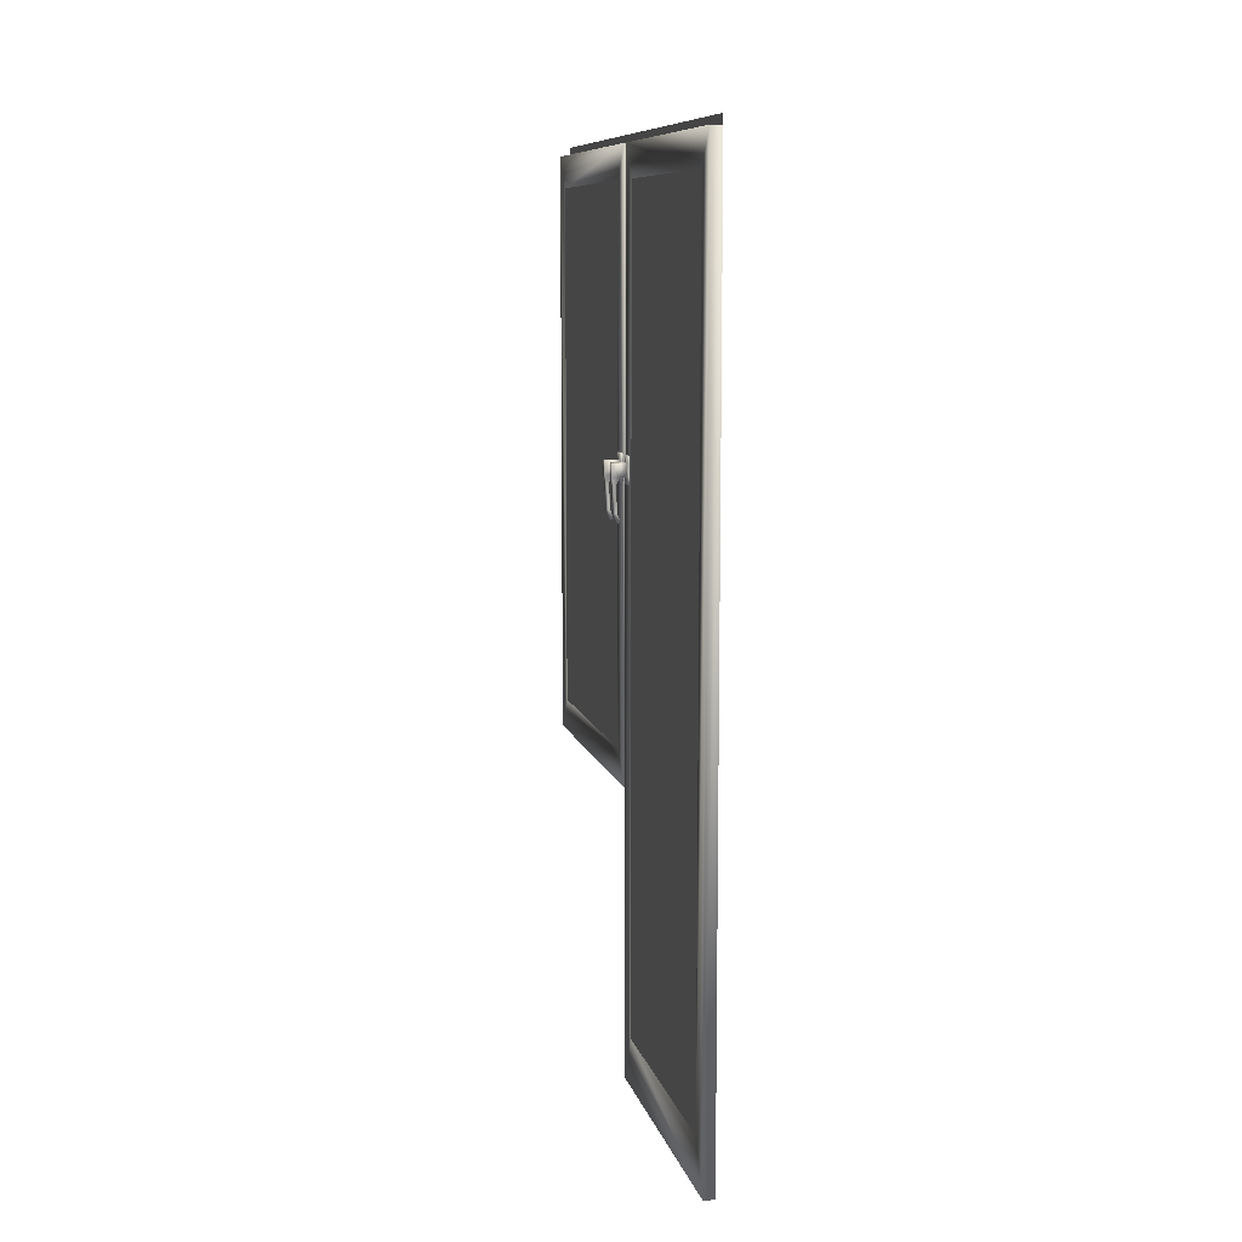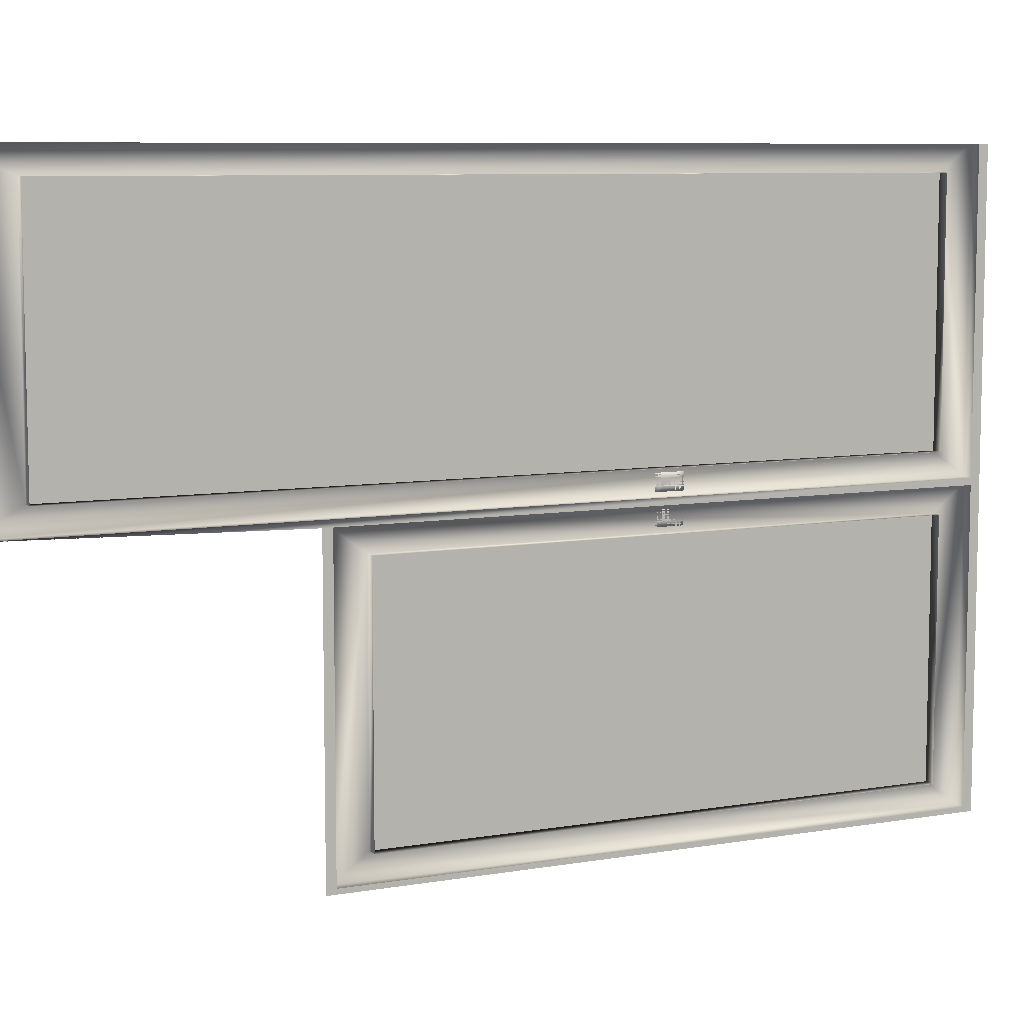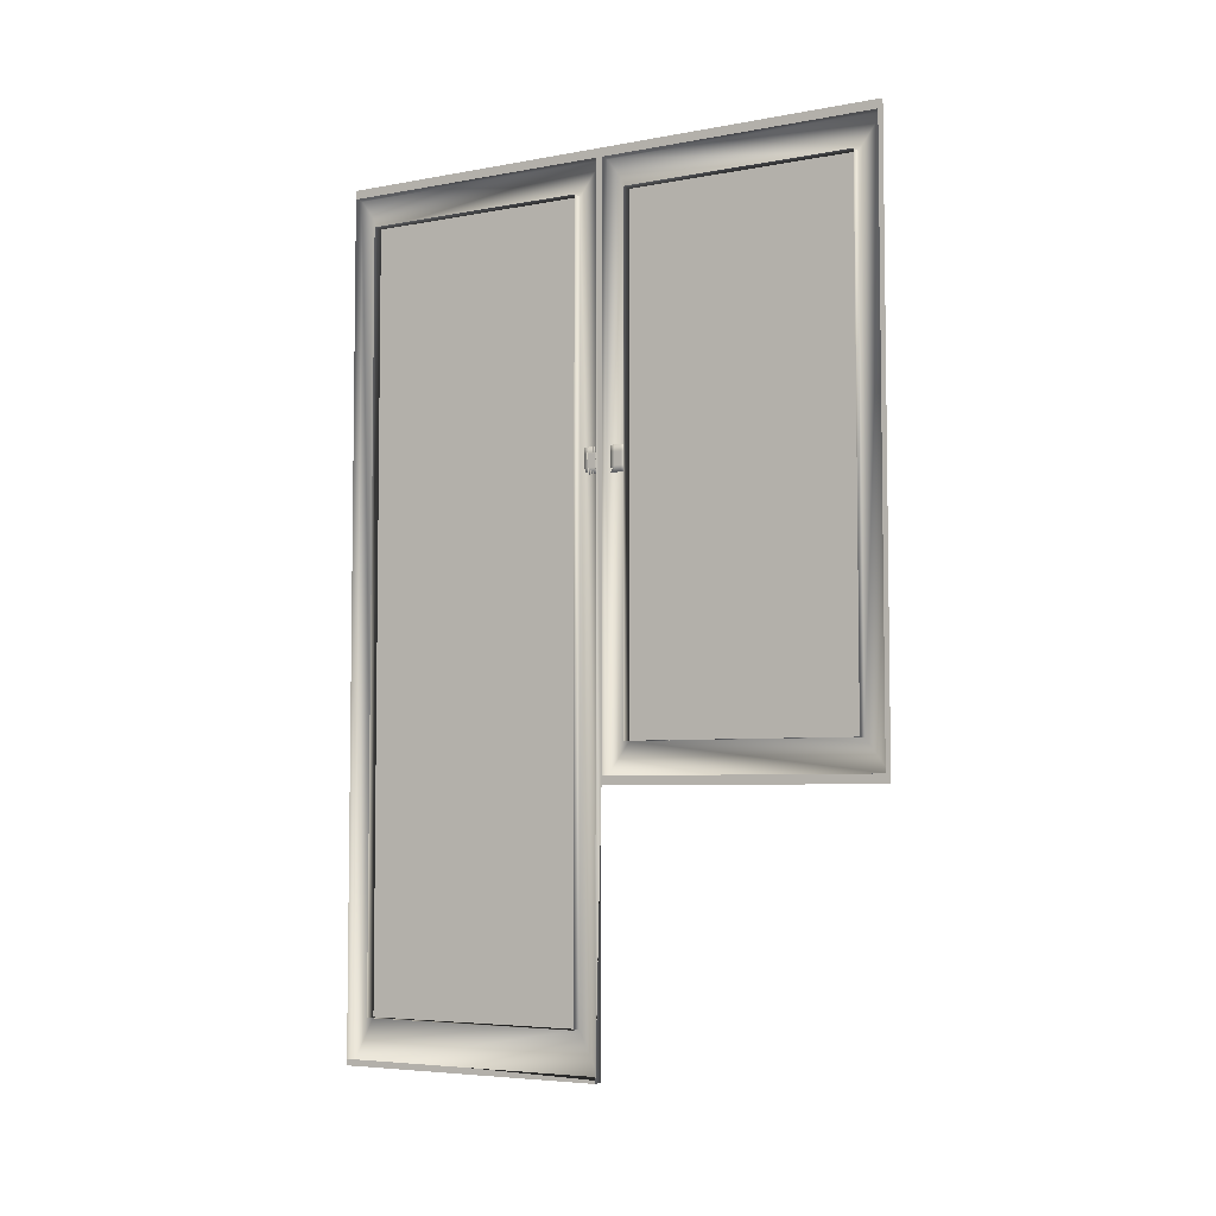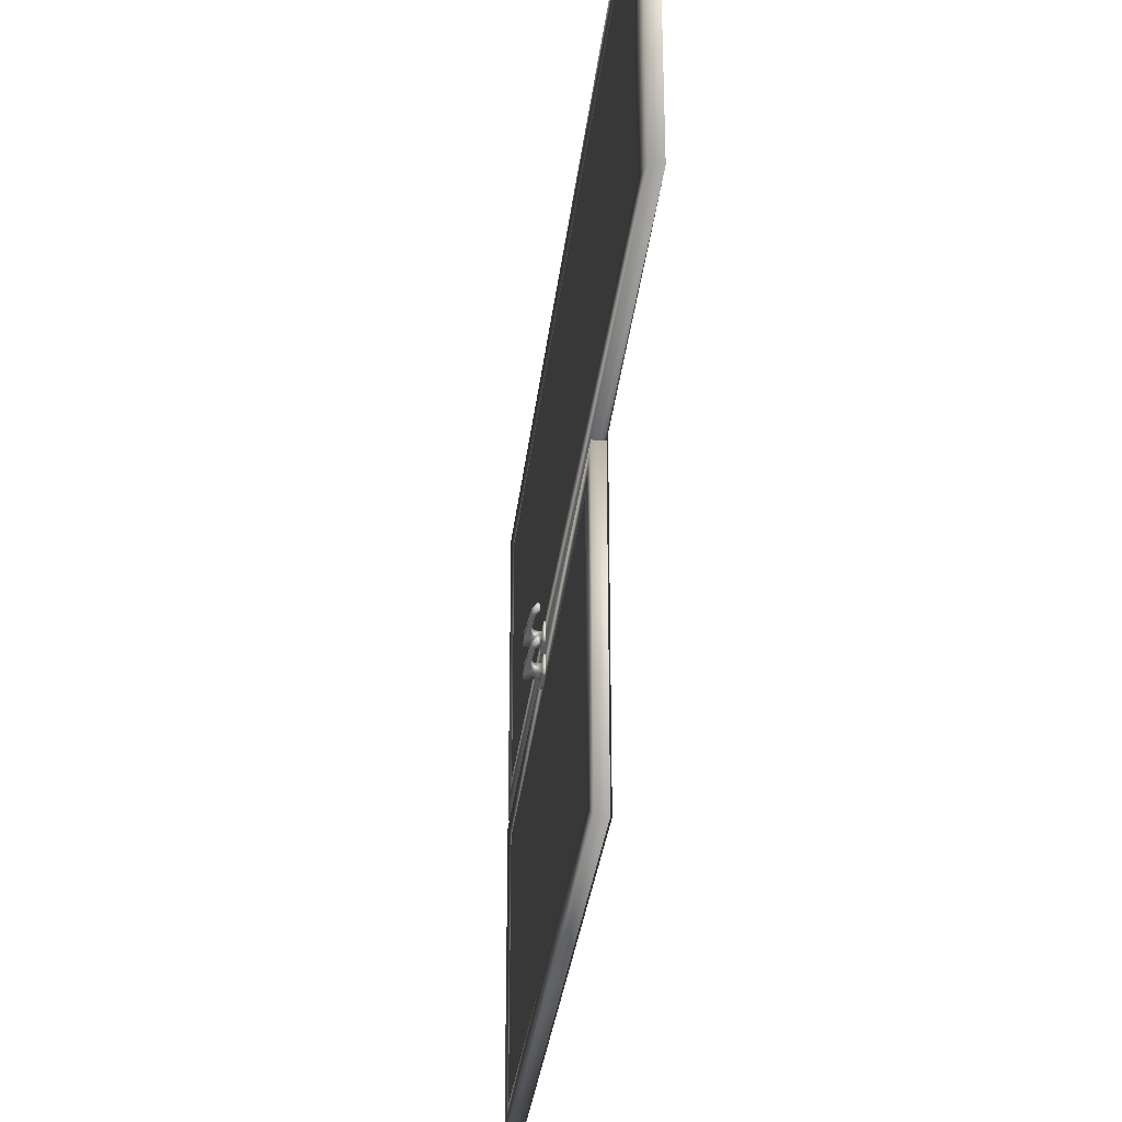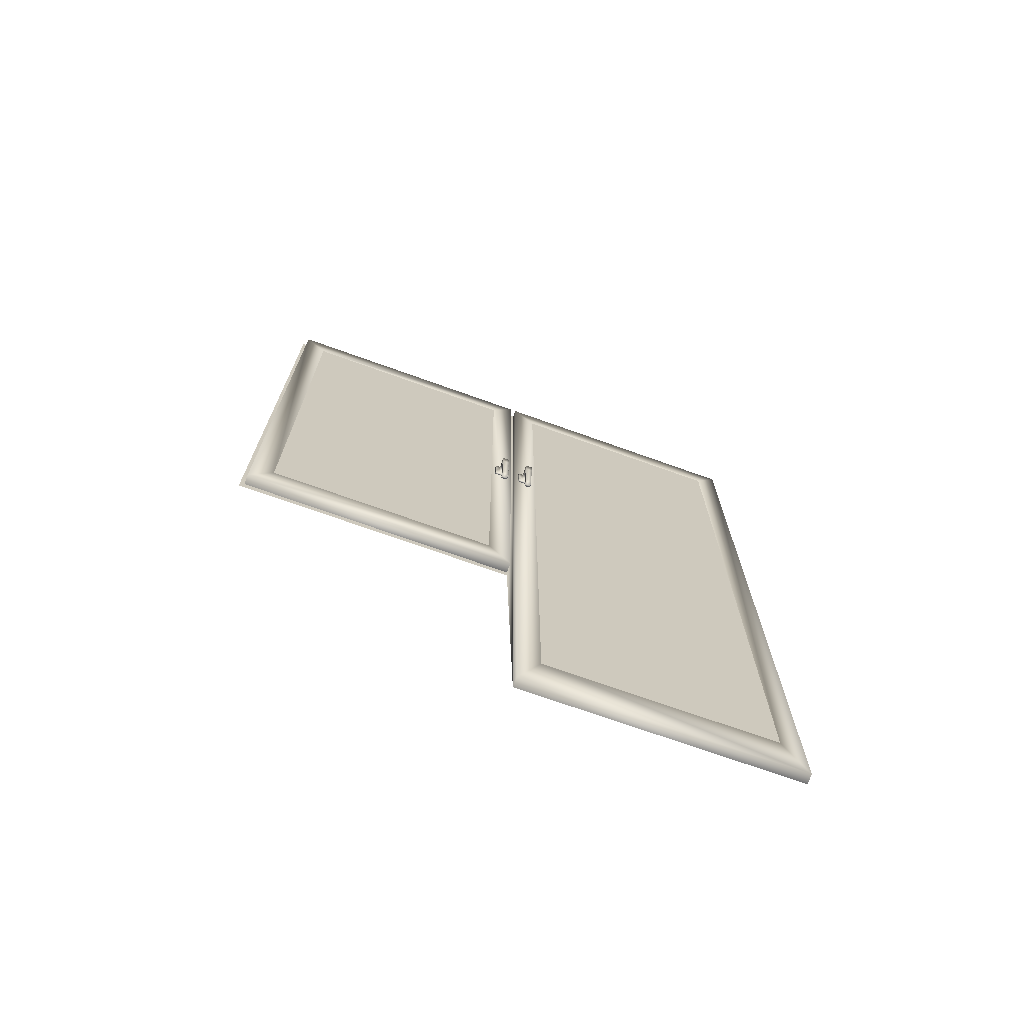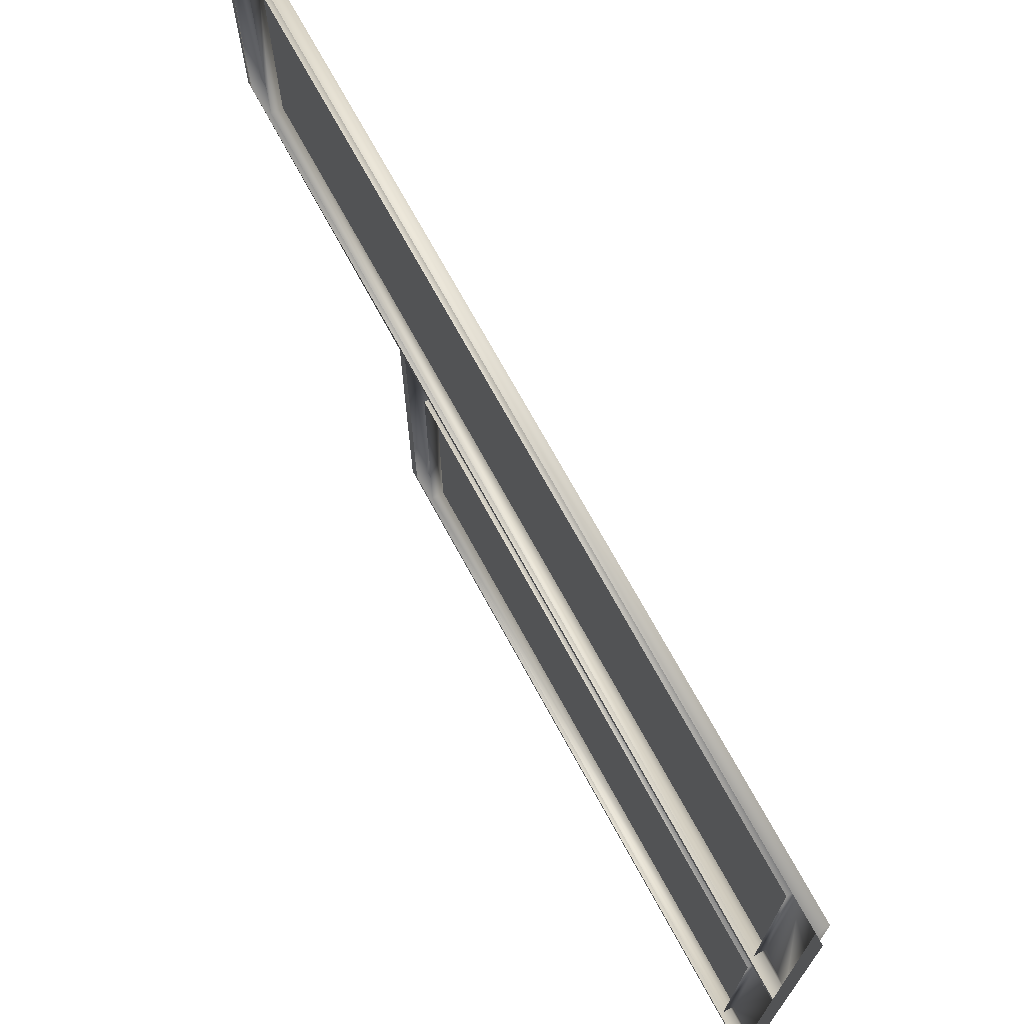
<metadata>
{"format":"obj","ext":"obj","renderer":"f3d","projection":"perspective","resolution":1024,"background":"white","views":[{"elev":9.4,"azim":-13.0,"up":"+Y"},{"elev":8.0,"azim":64.6,"up":"+Z"},{"elev":-5.2,"azim":120.3,"up":"+Y"},{"elev":-32.0,"azim":-6.4,"up":"+Z"},{"elev":-71.1,"azim":-109.8,"up":"+Y"},{"elev":70.9,"azim":151.5,"up":"+Z"}]}
</metadata>
<code>
v  593.7 91.5 -51.34
v  593.7 91.5 -50
v  593.7 94 -50
v  593.7 94 -51.34
v  593.7 91.5 29.75
v  593.7 94 29.75
v  593.7 259 -50
v  593.7 261.5 -50
v  593.7 261.5 -51.34
v  593.7 259 -51.34
v  593.7 259 111.3
v  593.7 261.5 111.3
v  593.7 261.5 31.55
v  593.7 259 31.55
v  593.7 261.5 29.75
v  593.7 259 29.75
v  593.7 14.85 31.55
v  593.7 16.63 31.55
v  590.7 94 29.75
v  590.7 94 -50
v  590.7 259 29.75
v  590.7 259 -50
v  590.7 103 23.04
v  590.7 103 -43.29
v  590.7 250 23.04
v  590.7 250 -43.29
v  593.7 250 -43.29
v  593.7 250 23.04
v  593.7 103 23.04
v  593.7 103 -43.29
v  586.3 179.6 27.6
v  586.3 179.6 25.6
v  586.3 175.9 25.6
v  586.3 175.9 27.6
v  590.7 179.6 25.68
v  590.7 179.6 27.57
v  590.7 175.9 27.57
v  590.7 175.9 25.68
v  590.2 174 27.57
v  590.2 174 25.68
v  590.7 174 25.68
v  590.7 174 27.57
v  590.2 175.9 24.36
v  590.2 179.6 24.36
v  590.7 179.6 24.36
v  590.7 175.9 24.36
v  590.2 181.4 25.68
v  590.2 181.4 27.57
v  590.7 181.4 27.57
v  590.7 181.4 25.68
v  590.2 179.6 28.83
v  590.2 175.9 28.83
v  590.7 175.9 28.83
v  590.7 179.6 28.83
v  590.2 179.6 25.68
v  590.2 179.6 27.57
v  590.2 175.9 27.57
v  590.2 175.9 25.68
v  590.2 181.4 24.36
v  590.7 181.4 24.36
v  590.7 174 24.36
v  590.2 174 24.36
v  590.2 174 28.83
v  590.7 174 28.83
v  590.7 181.4 28.83
v  590.2 181.4 28.83
v  588.3 179.6 25.62
v  588.3 179.6 27.62
v  588.3 175.9 25.62
v  588.3 175.9 27.62
v  588.6 164.5 27.43
v  587.9 164.1 27.43
v  587.9 164.1 25.77
v  588.6 164.5 25.77
v  586.5 173.8 25.65
v  586.5 173.8 27.55
v  587.4 173.9 25.67
v  587.4 173.9 27.56
v  586.9 166.7 25.72
v  586.9 166.7 27.48
v  587.8 166.8 25.73
v  587.8 166.8 27.48
v  593.7 14.85 111.3
v  590.7 14.85 111.3
v  590.7 14.85 31.55
v  593.7 14.85 31.55
v  590.7 259 31.55
v  590.7 259 111.3
v  590.7 28.13 104.6
v  590.7 28.13 38.25
v  590.7 250 38.25
v  590.7 250 104.6
v  593.7 250 104.6
v  593.7 250 38.25
v  593.7 28.13 38.25
v  593.7 28.13 104.6
v  586.3 179.6 33.69
v  586.3 175.9 33.69
v  586.3 175.9 35.7
v  586.3 179.6 35.7
v  590.7 179.6 35.61
v  590.7 175.9 35.61
v  590.7 175.9 33.72
v  590.7 179.6 33.72
v  590.2 174 33.72
v  590.7 174 33.72
v  590.7 174 35.61
v  590.2 174 35.61
v  590.2 175.9 36.93
v  590.7 175.9 36.93
v  590.7 179.6 36.93
v  590.2 179.6 36.93
v  590.2 181.4 35.61
v  590.7 181.4 35.61
v  590.7 181.4 33.72
v  590.2 181.4 33.72
v  590.2 179.6 32.46
v  590.7 179.6 32.46
v  590.7 175.9 32.46
v  590.2 175.9 32.46
v  590.2 179.6 33.72
v  590.2 179.6 35.61
v  590.2 175.9 35.61
v  590.2 175.9 33.72
v  590.7 181.4 36.93
v  590.2 181.4 36.93
v  590.2 174 36.93
v  590.7 174 36.93
v  590.7 174 32.46
v  590.2 174 32.46
v  590.2 181.4 32.46
v  590.7 181.4 32.46
v  588.3 179.6 33.67
v  588.3 179.6 35.67
v  588.3 175.9 35.67
v  588.3 175.9 33.67
v  588.6 164.5 33.87
v  588.6 164.5 35.52
v  587.9 164.1 35.52
v  587.9 164.1 33.87
v  586.5 173.8 33.75
v  586.5 173.8 35.64
v  587.4 173.9 35.63
v  587.4 173.9 33.73
v  586.9 166.7 33.81
v  586.9 166.7 35.57
v  587.8 166.8 35.57
v  587.8 166.8 33.81
v  593.7 16.63 111.3
v  593.7 14.85 111.3
o NewRoom_Window
g NewRoom_Window
f 1 2 3 4
f 2 5 6 3
f 7 8 9 10
f 11 12 13 14
f 3 7 10 4
f 13 15 16 14
f 14 16 6 17
f 5 18 17 6
f 15 8 7 16
f 3 6 19 20
f 6 16 21 19
f 16 7 22 21
f 7 3 20 22
f 20 19 23 24
f 19 21 25 23
f 21 22 26 25
f 22 20 24 26
f 27 28 25 26
f 28 29 23 25
f 29 30 24 23
f 30 27 26 24
f 31 32 33 34
f 35 36 37 38
f 39 40 41 42
f 43 44 45 46
f 47 48 49 50
f 51 52 53 54
f 48 47 55 56
f 40 39 57 58
f 50 49 36 35
f 42 41 38 37
f 44 59 60 45
f 46 61 62 43
f 52 63 64 53
f 54 65 66 51
f 55 44 43 58
f 57 52 51 56
f 36 54 53 37
f 38 46 45 35
f 40 62 61 41
f 42 64 63 39
f 48 66 65 49
f 50 60 59 47
f 47 59 44 55
f 56 51 66 48
f 39 63 52 57
f 58 43 62 40
f 49 65 54 36
f 35 45 60 50
f 41 61 46 38
f 37 53 64 42
f 56 55 67 68
f 55 58 69 67
f 58 57 70 69
f 57 56 68 70
f 67 32 31 68
f 69 33 32 67
f 71 72 73 74
f 68 31 34 70
f 34 33 75 76
f 33 69 77 75
f 69 70 78 77
f 70 34 76 78
f 75 79 80 76
f 77 81 79 75
f 78 82 81 77
f 76 80 82 78
f 79 73 72 80
f 81 74 73 79
f 82 71 74 81
f 80 72 71 82
f 26 24 23 25
f 83 84 85 86
f 86 85 87 14
f 14 87 88 11
f 11 88 84 83
f 84 89 90 85
f 85 90 91 87
f 87 91 92 88
f 88 92 89 84
f 93 92 91 94
f 94 91 90 95
f 95 90 89 96
f 96 89 92 93
f 97 98 99 100
f 101 102 103 104
f 105 106 107 108
f 109 110 111 112
f 113 114 115 116
f 117 118 119 120
f 116 121 122 113
f 108 123 124 105
f 114 101 104 115
f 106 103 102 107
f 112 111 125 126
f 110 109 127 128
f 120 119 129 130
f 118 117 131 132
f 122 123 109 112
f 124 121 117 120
f 104 103 119 118
f 102 101 111 110
f 108 107 128 127
f 106 105 130 129
f 116 115 132 131
f 114 113 126 125
f 113 122 112 126
f 121 116 131 117
f 105 124 120 130
f 123 108 127 109
f 115 104 118 132
f 101 114 125 111
f 107 102 110 128
f 103 106 129 119
f 121 133 134 122
f 122 134 135 123
f 123 135 136 124
f 124 136 133 121
f 134 133 97 100
f 135 134 100 99
f 137 138 139 140
f 133 136 98 97
f 98 141 142 99
f 99 142 143 135
f 135 143 144 136
f 136 144 141 98
f 142 141 145 146
f 143 142 146 147
f 144 143 147 148
f 141 144 148 145
f 146 145 140 139
f 147 146 139 138
f 148 147 138 137
f 145 148 137 140
f 92 91 90 89
f 149 18 17 150

</code>
